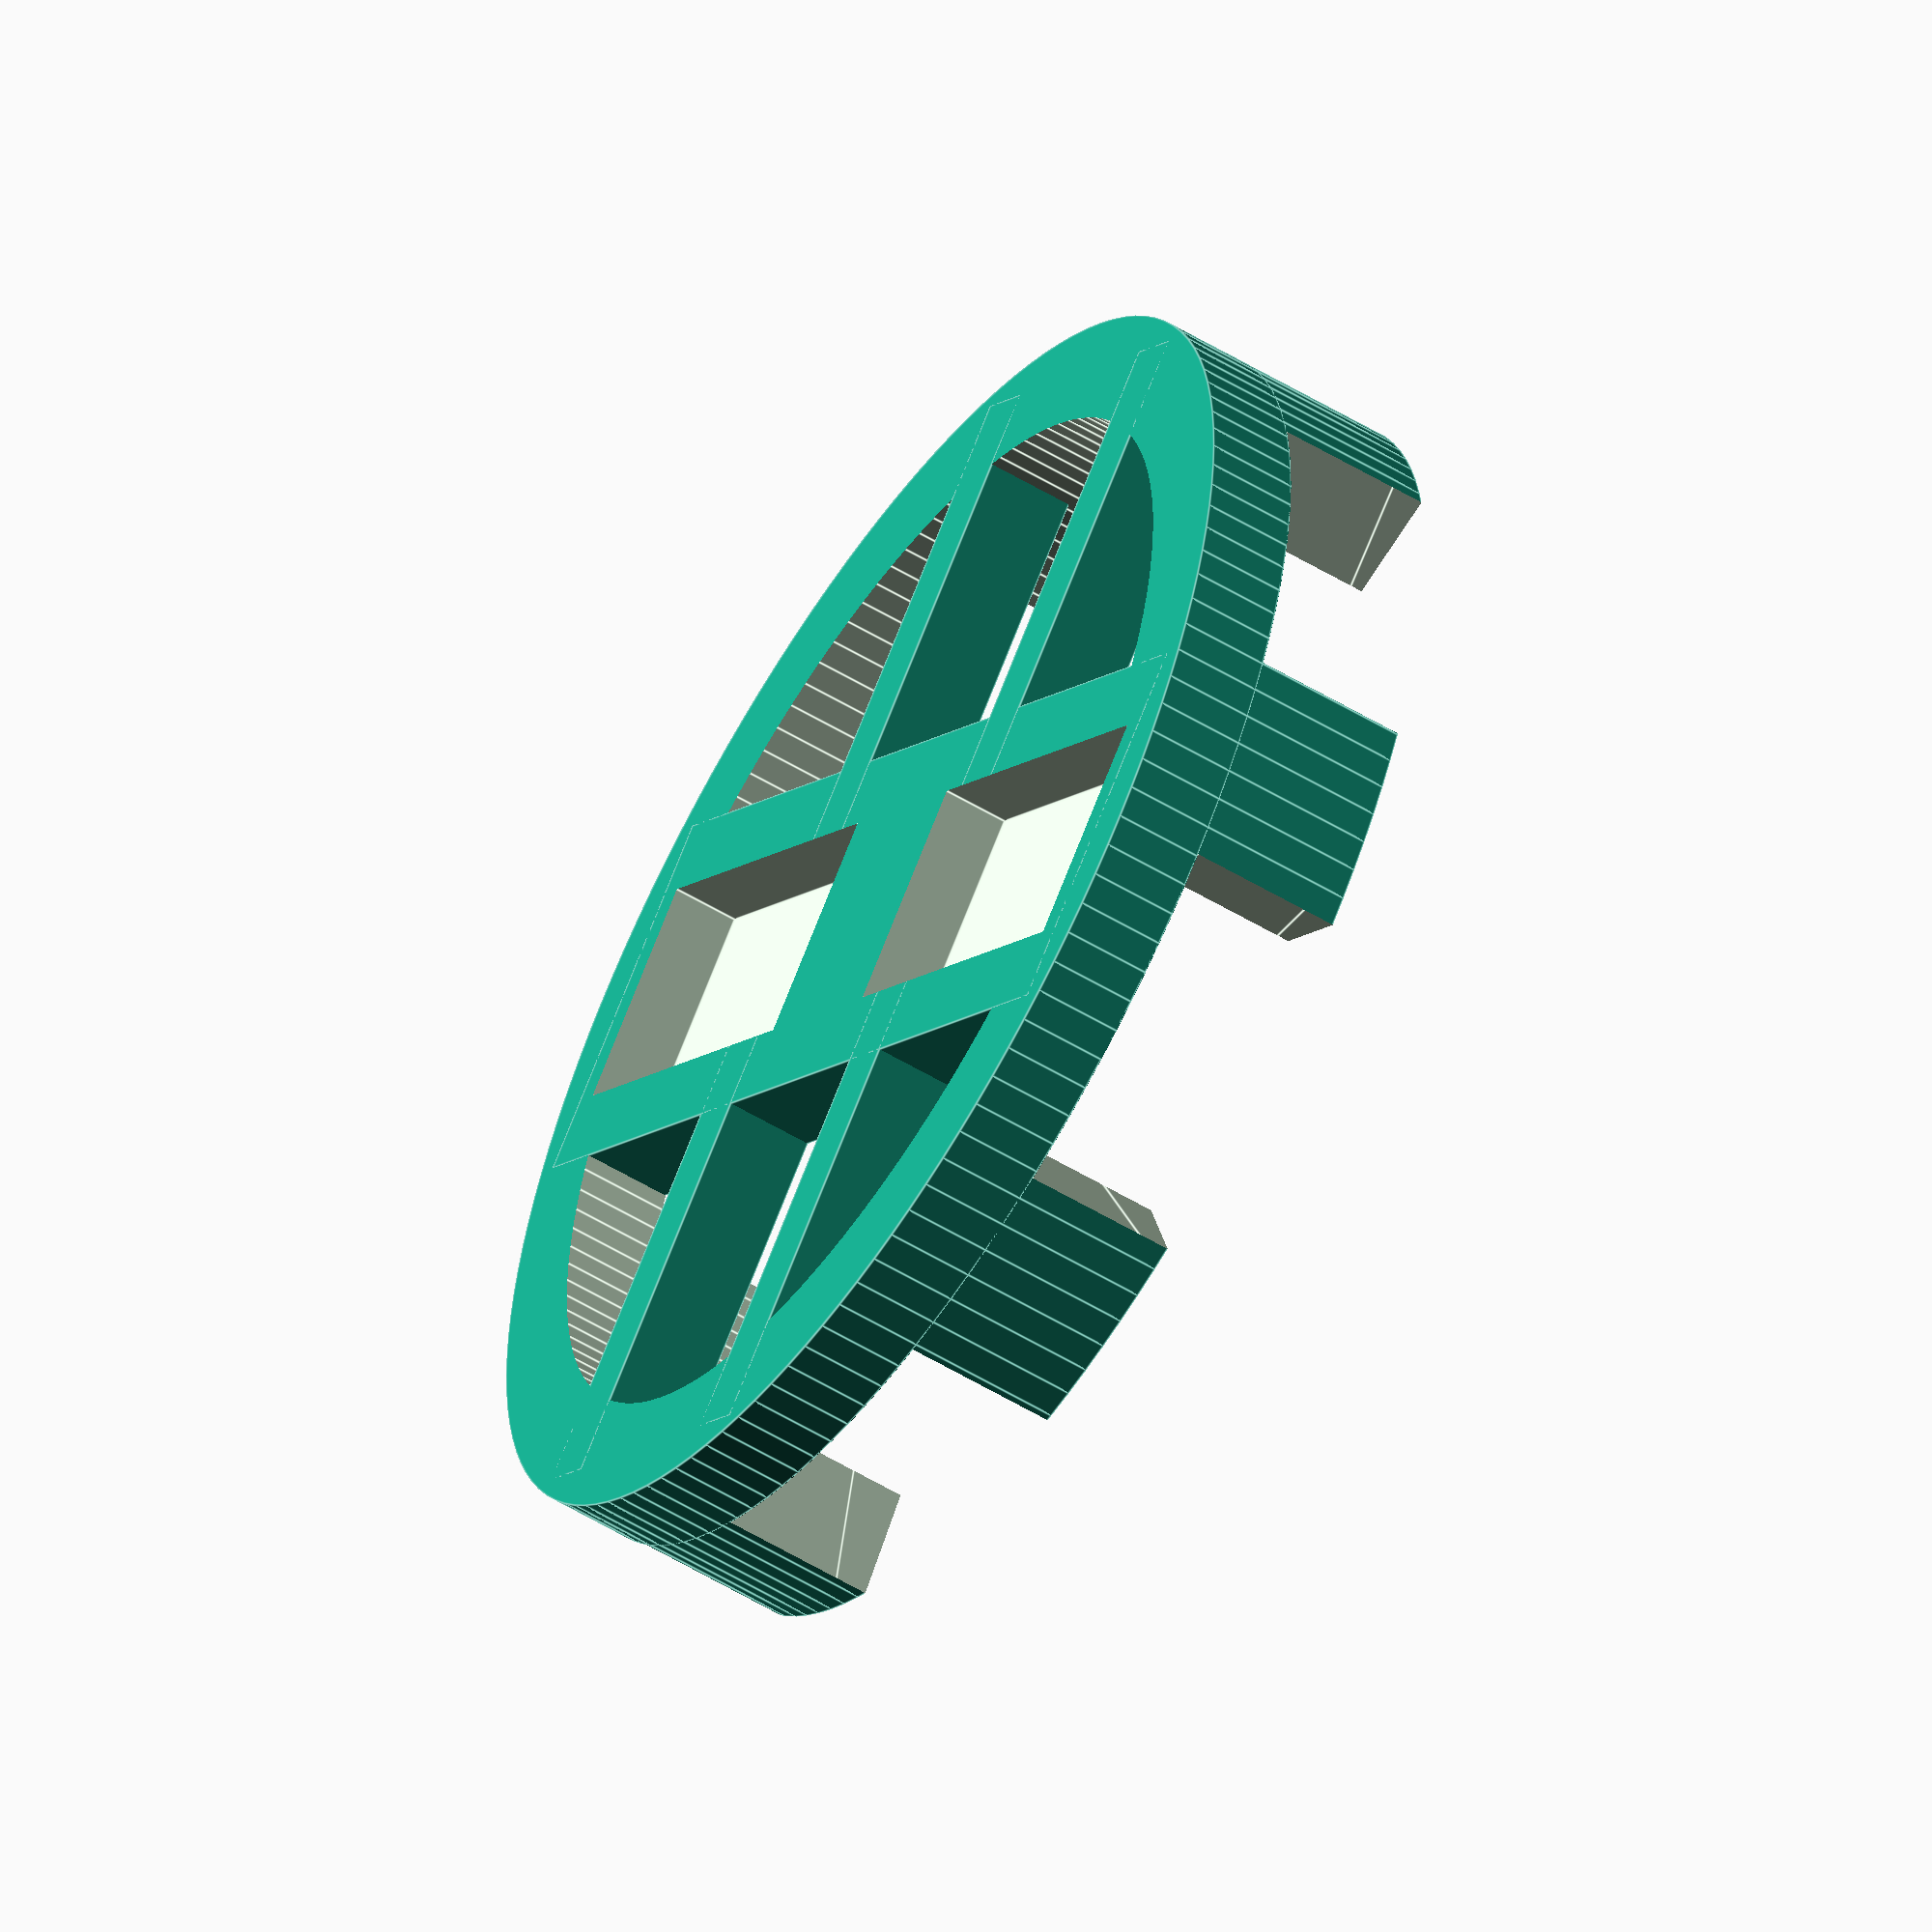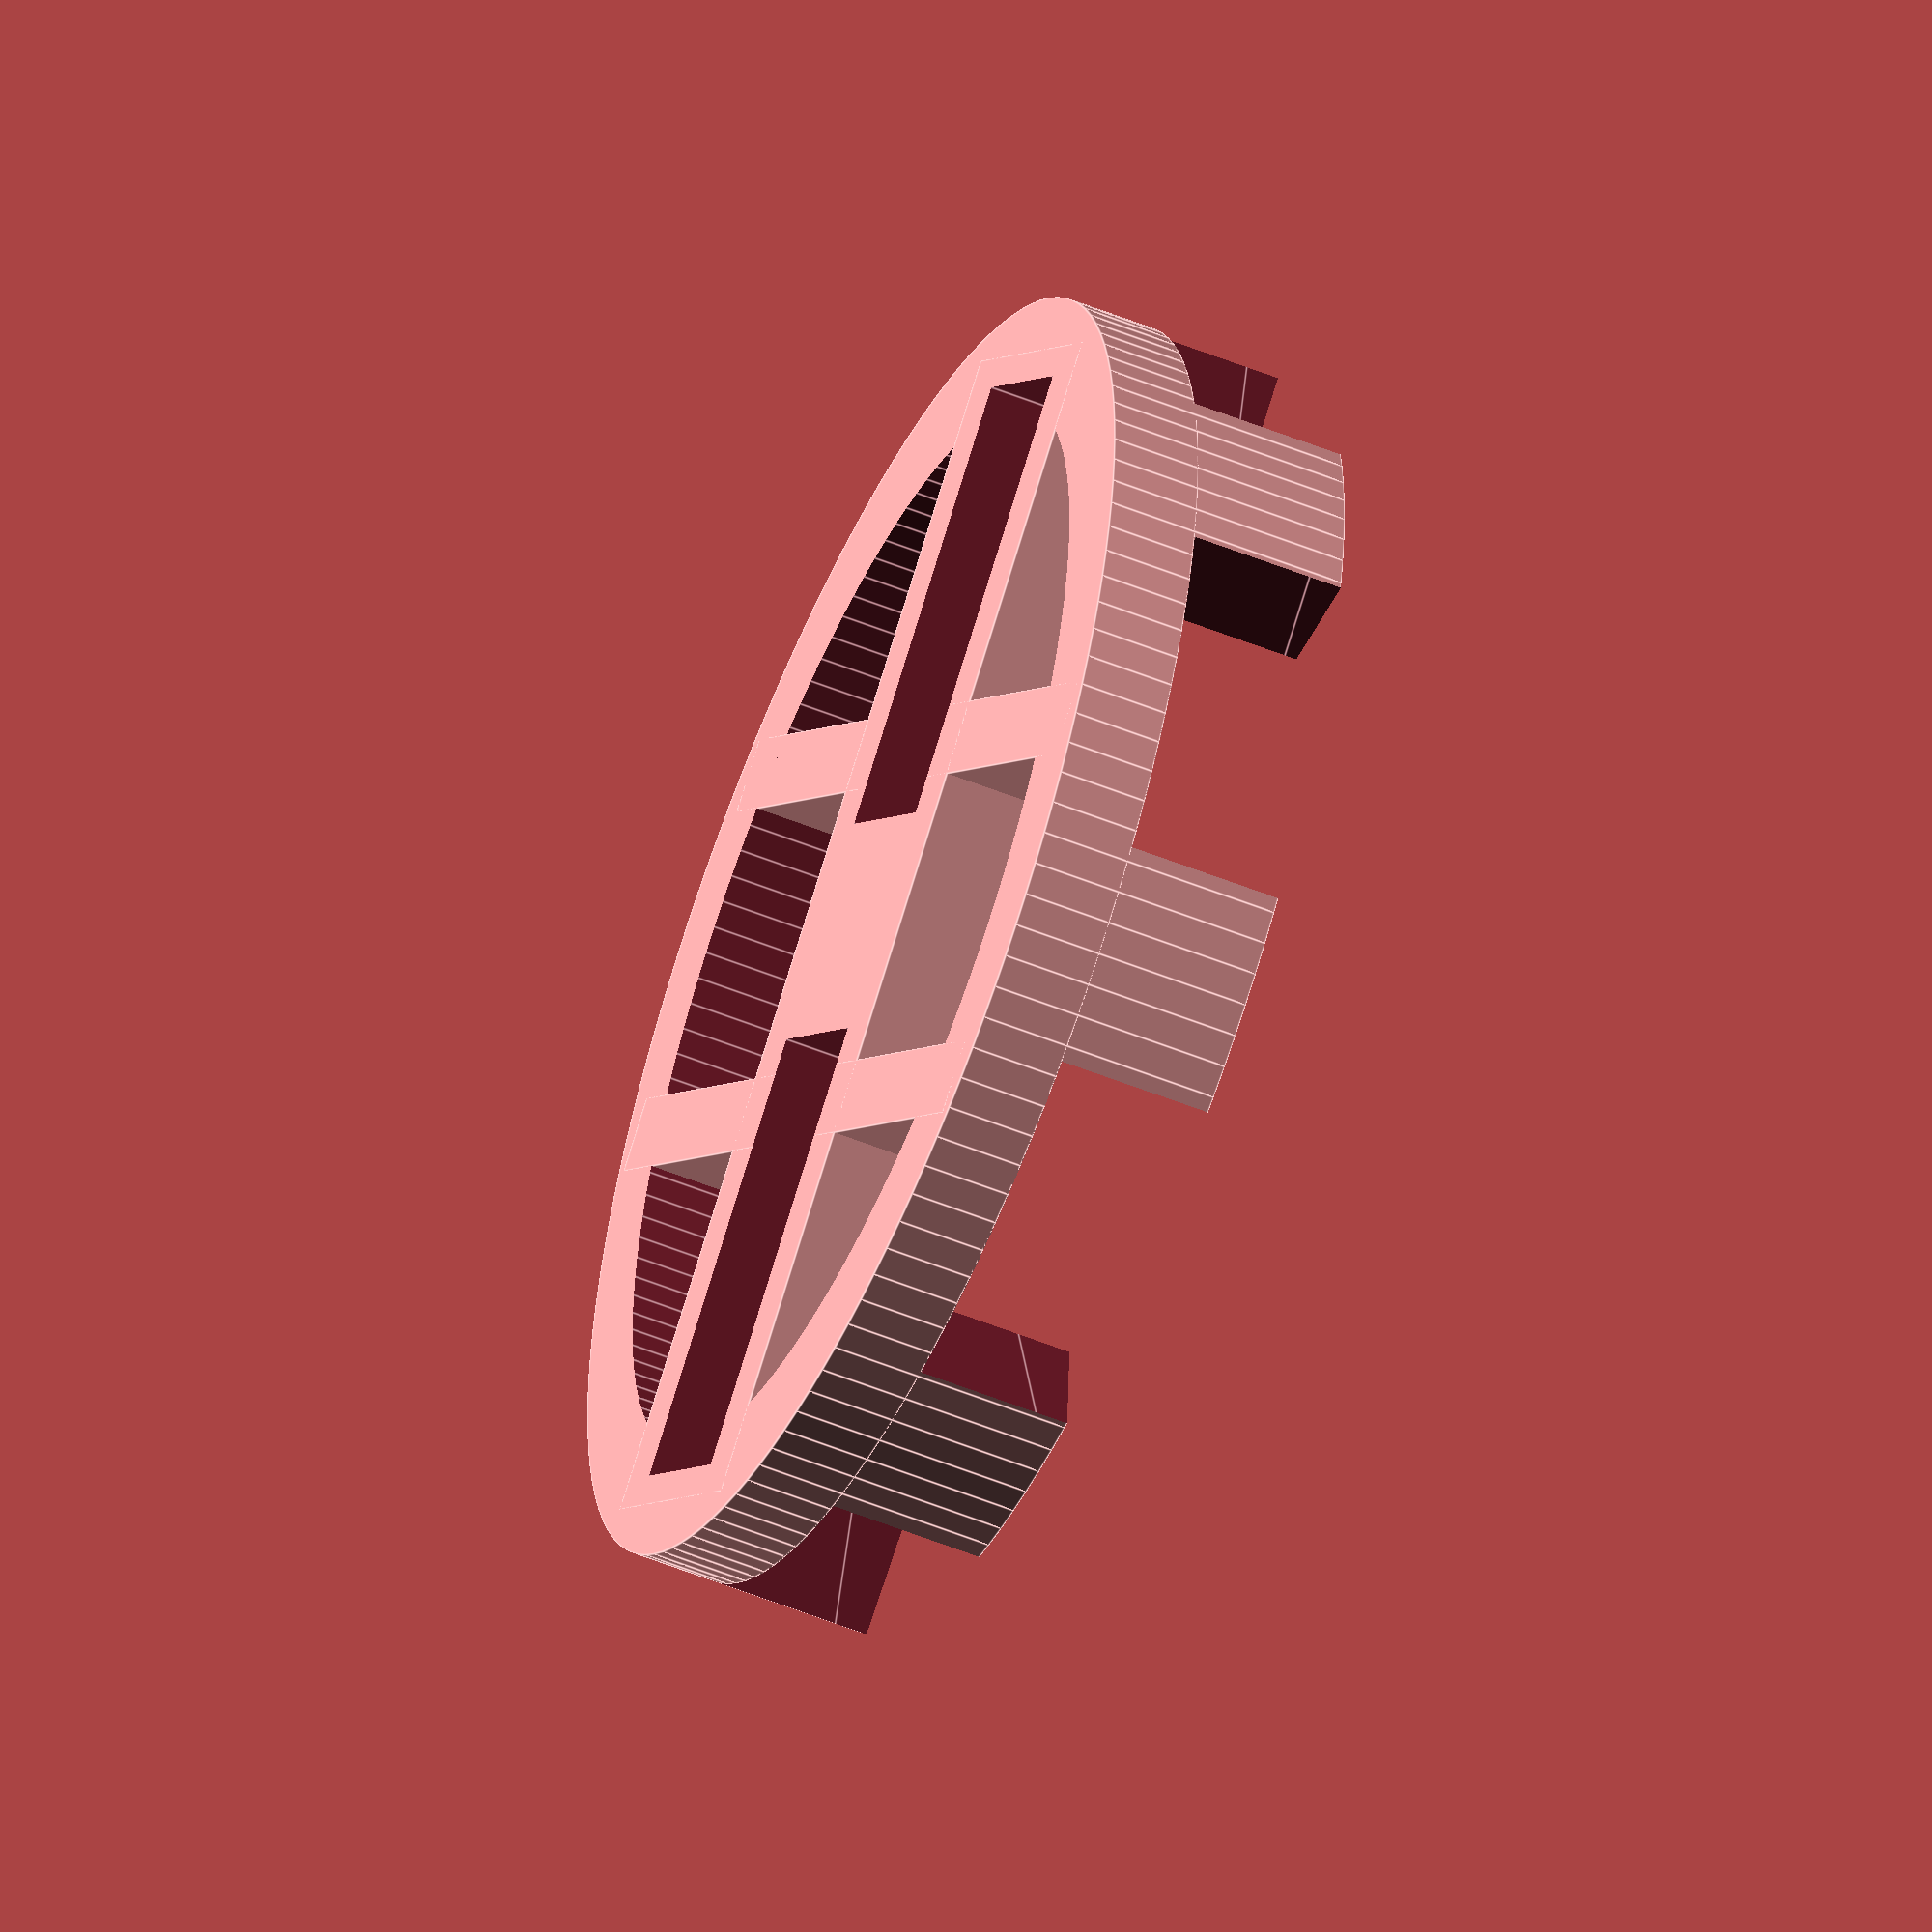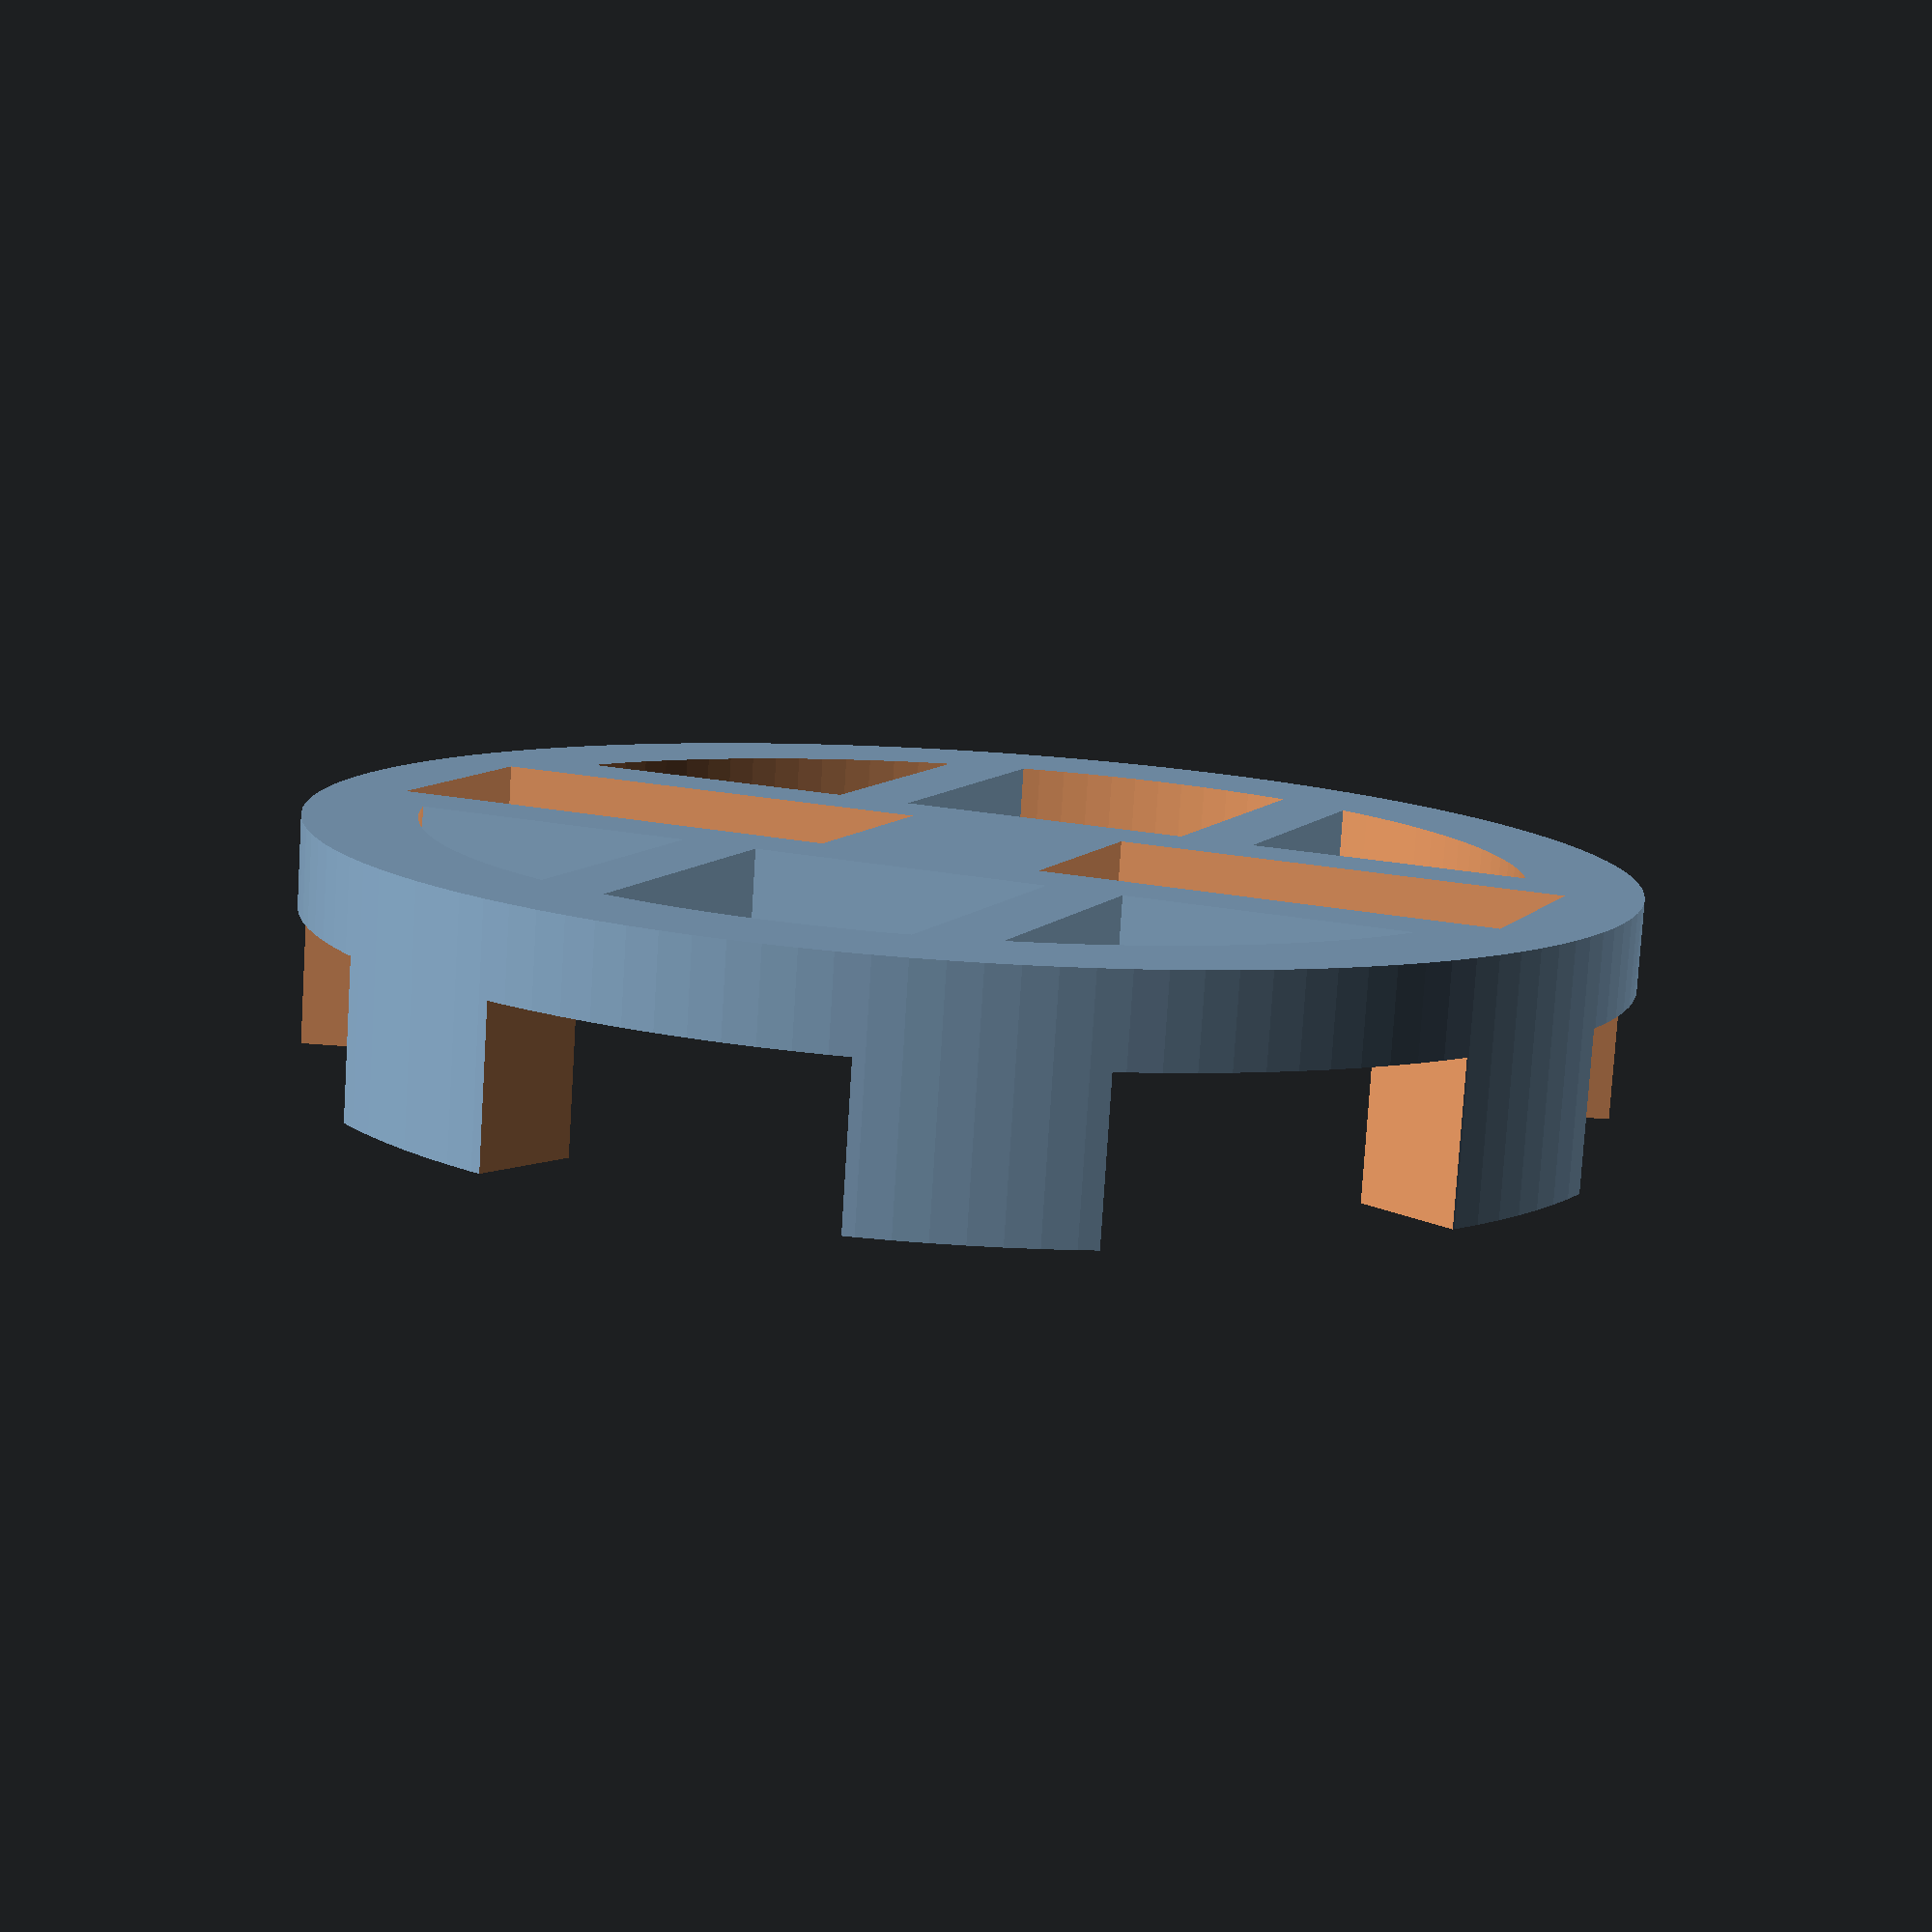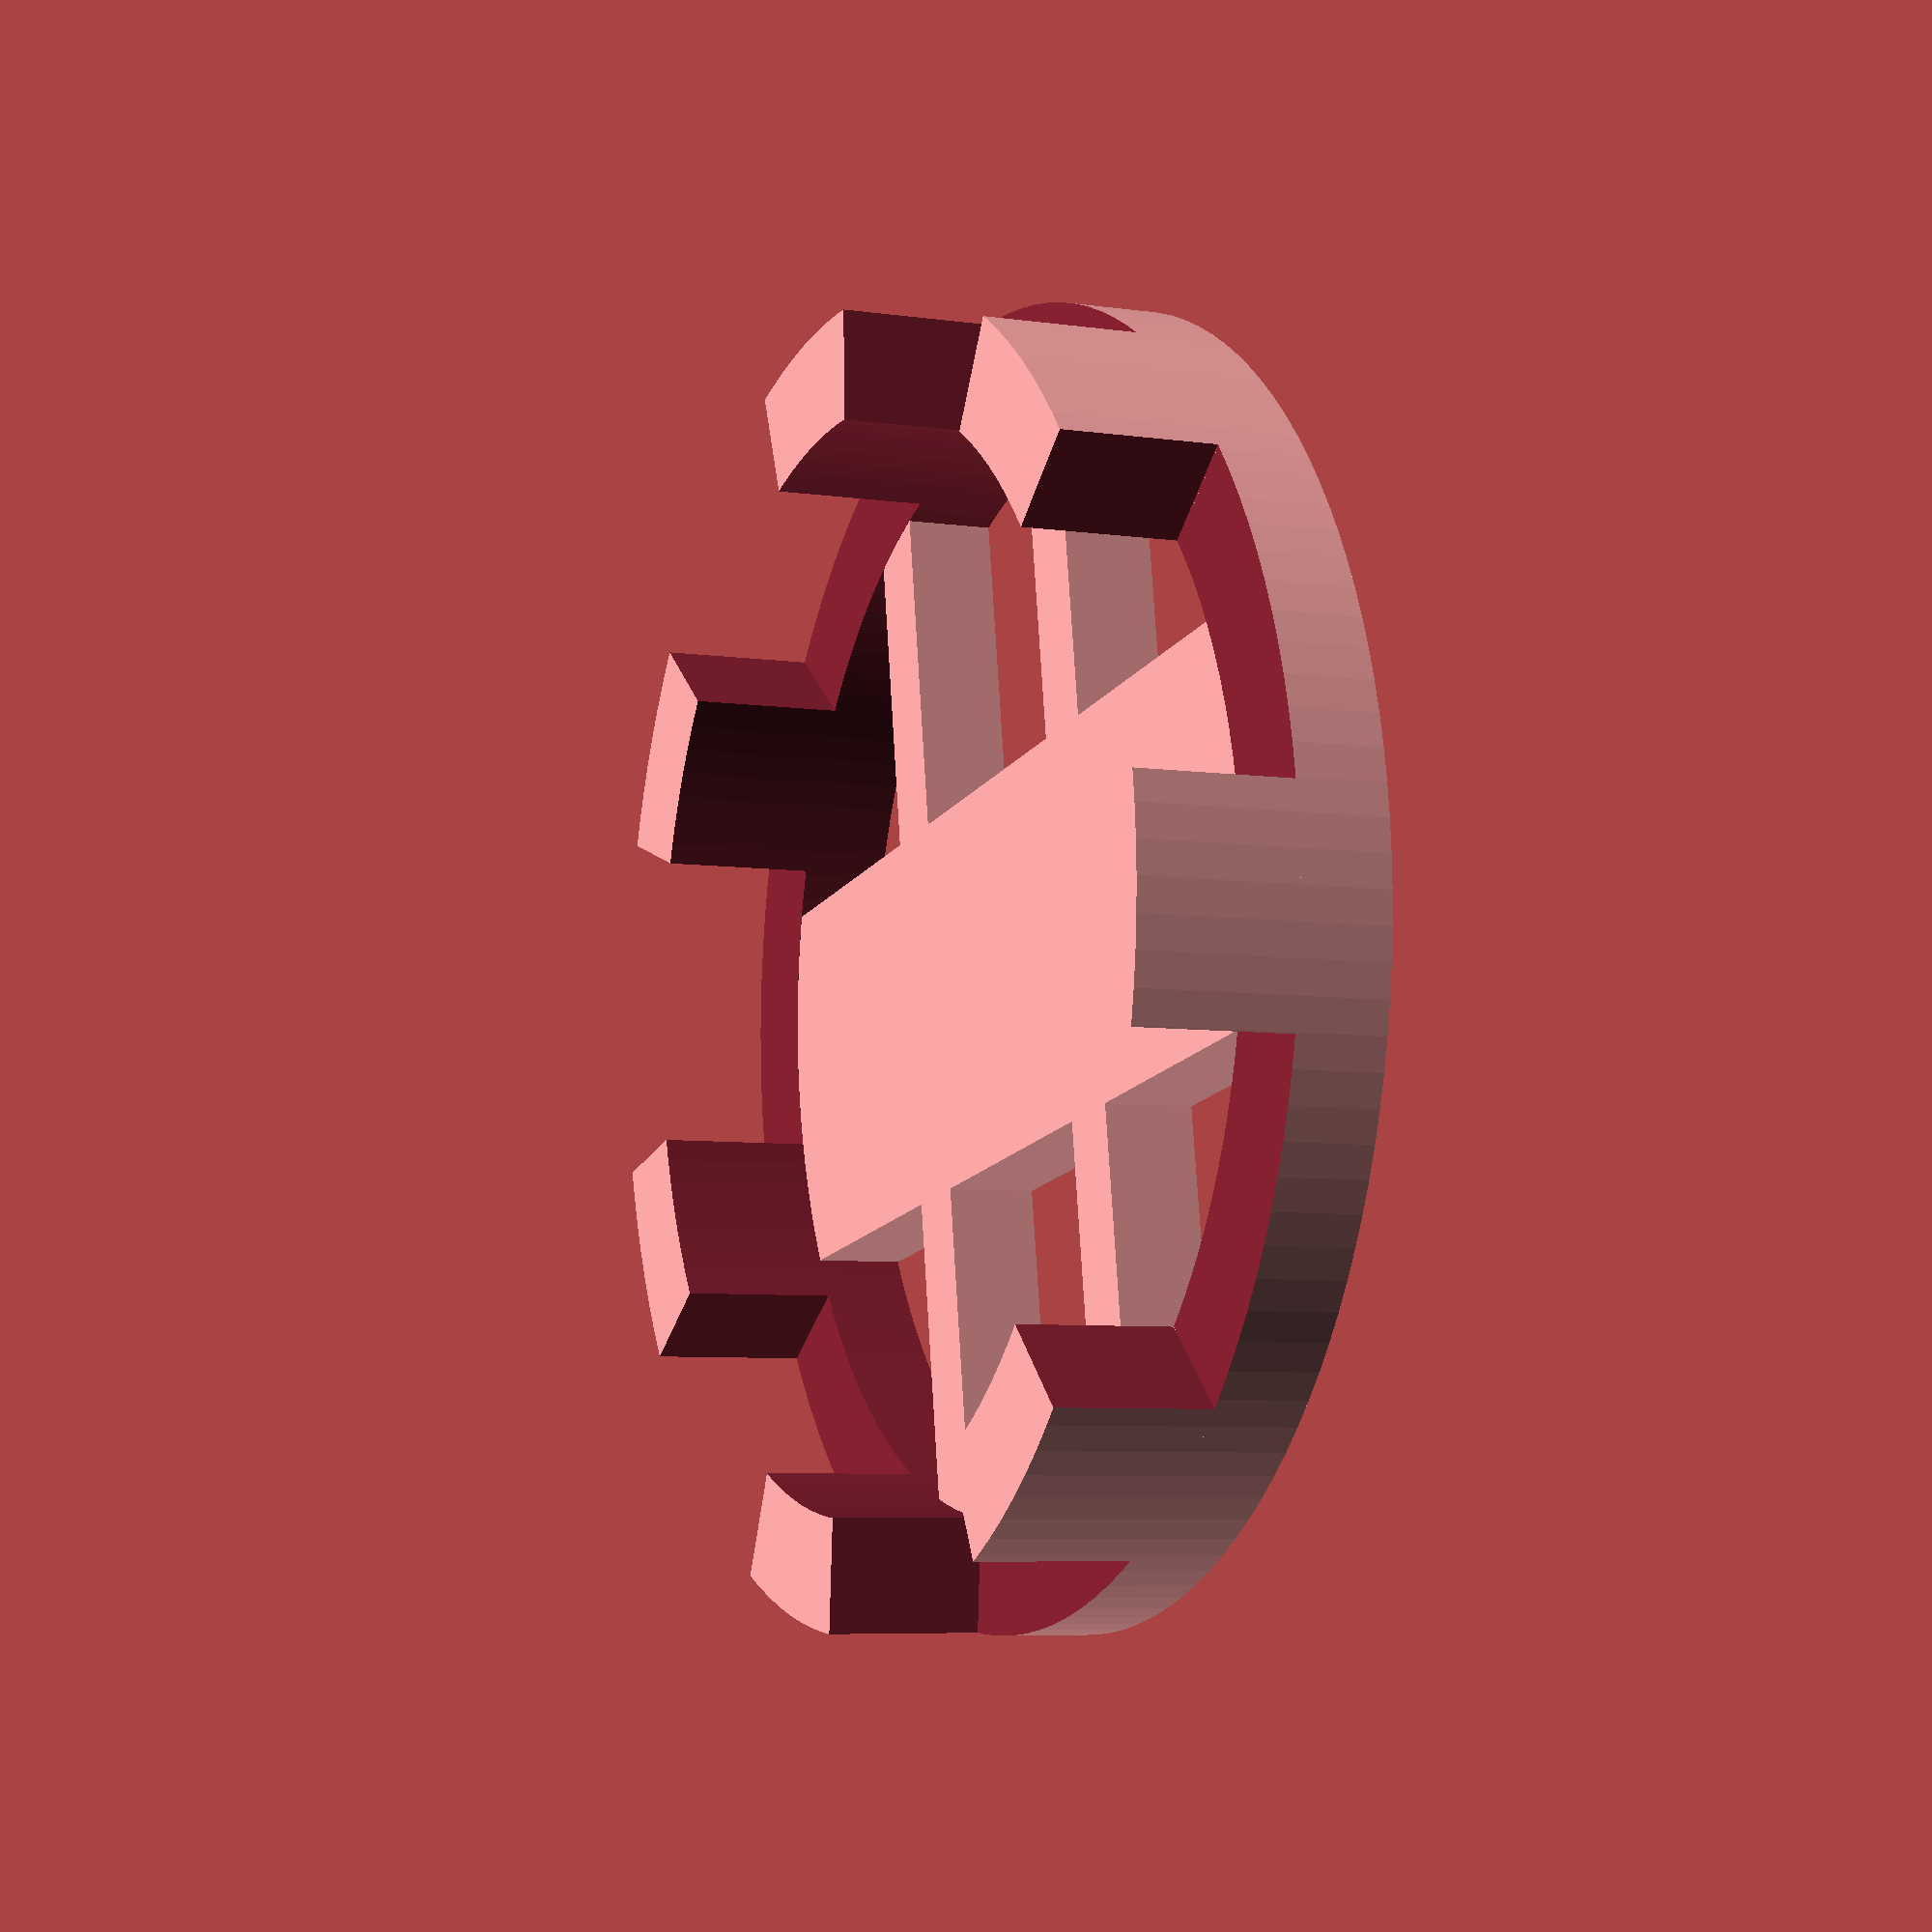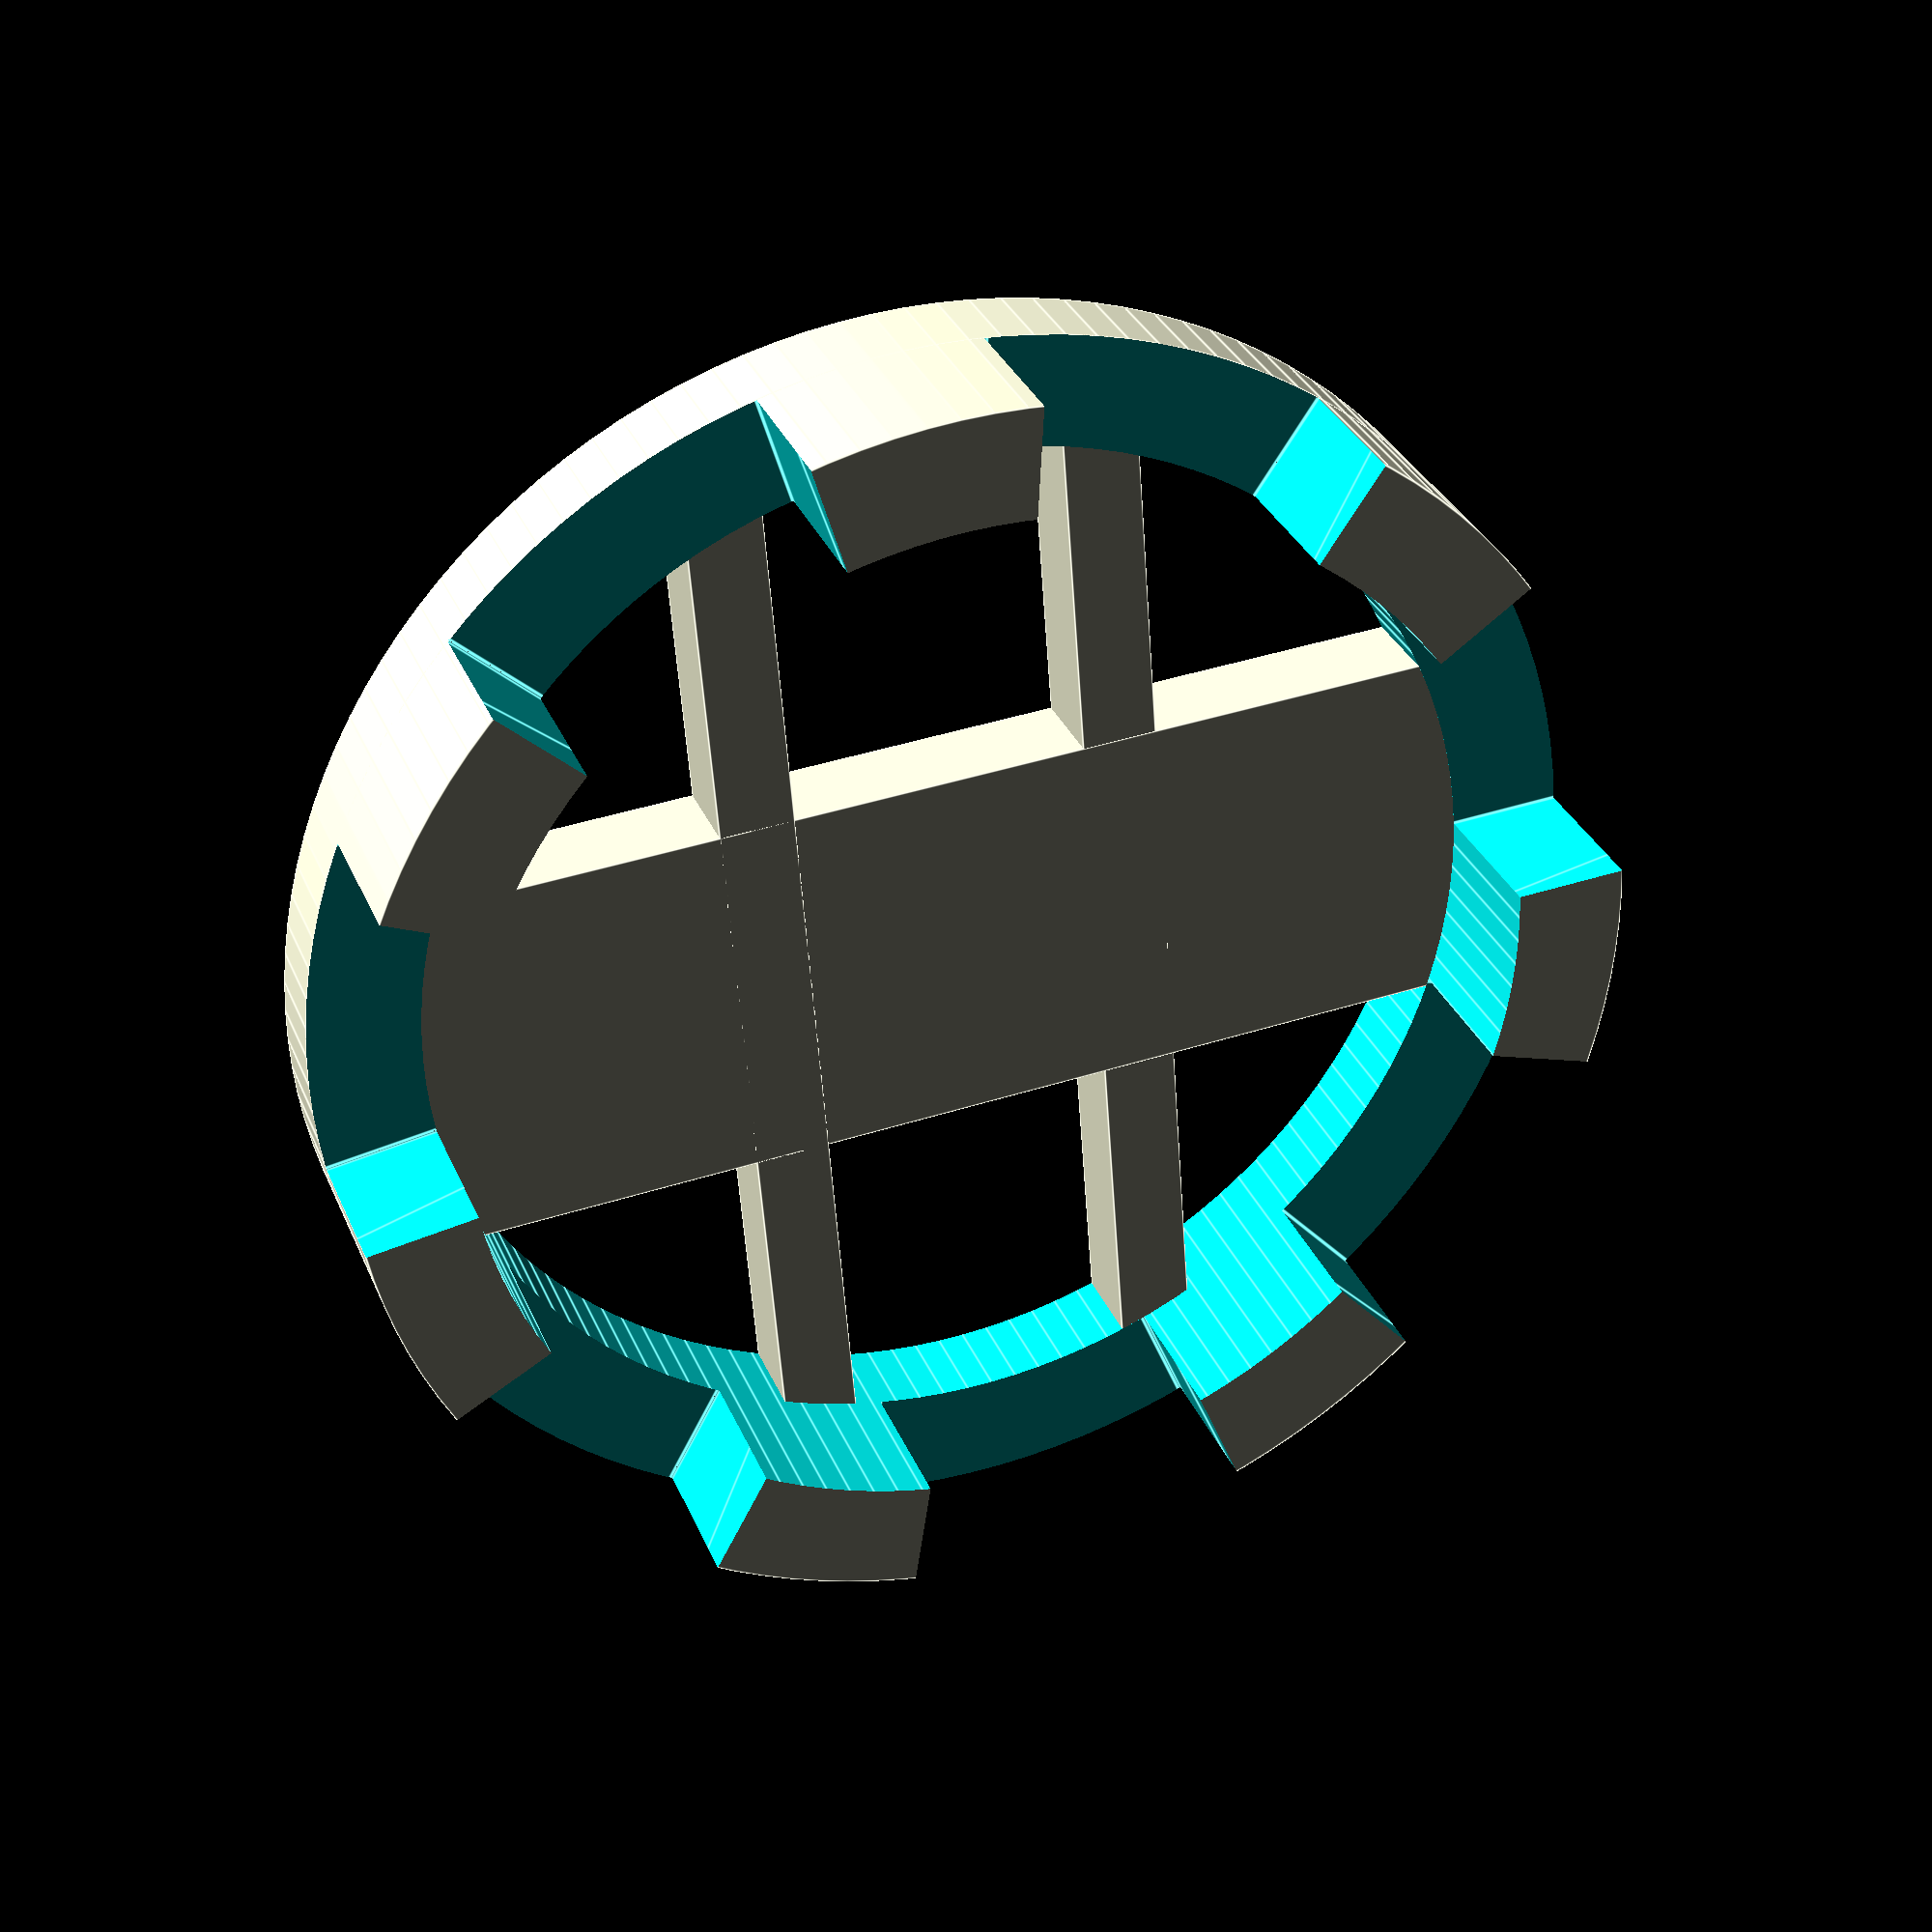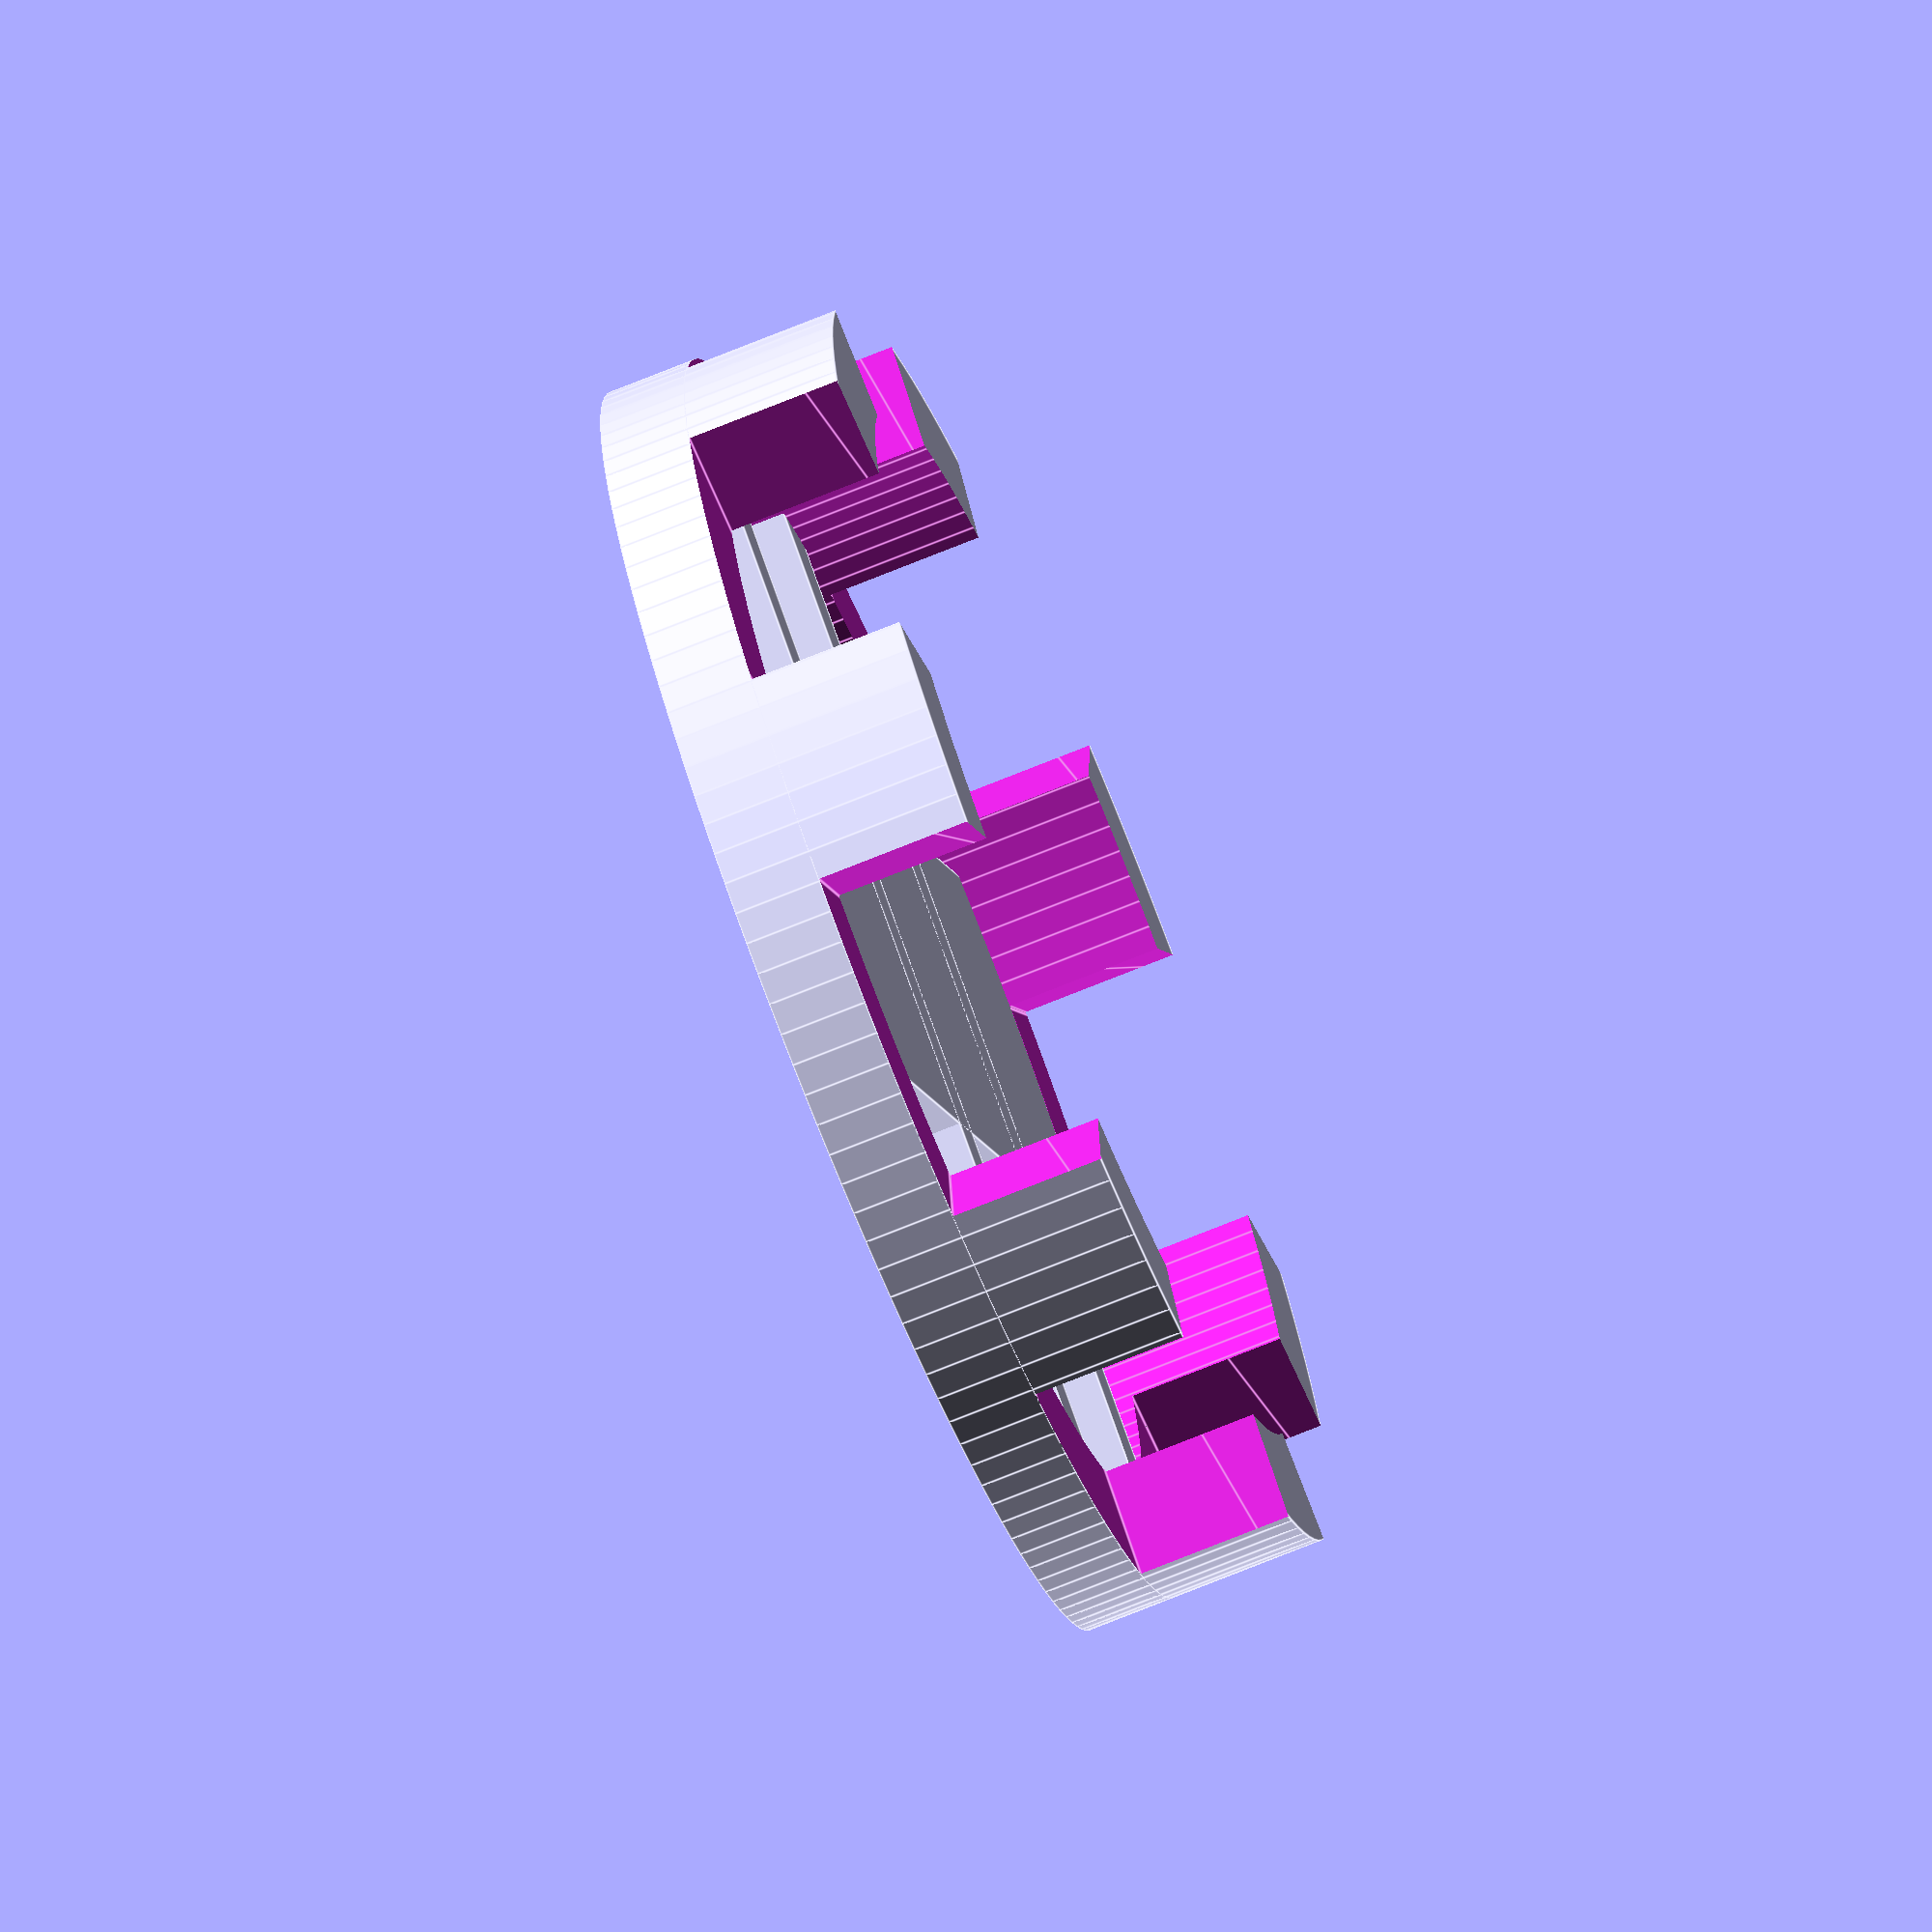
<openscad>
$fn=128;

g  = 10;		// magnet gap

fw = 48.3;		// fan width

h  = 4;		// base height
r  = 5;		// edge width

pn = 7;		// number of pins
ph = 7;		// pin height
pa = 20;		// pin angle

mw = 10.25;	// magnet width
ml = 20.25;	// magnet length
mb = 17;		// magnet bar width

d=fw+r+r;		// total diameter
cl=d-r;		// magnet bar length
a=360/pn;		// segment angle
e=(d+g-10)/d; // elliptic scale factor

difference() {
	union() {
		difference() {
			union() {
			translate([0,0,0]) cylinder(h+ph,d/2,d/2);
			translate([0,0,0]) scale([e, 1, 1]) cylinder(h,d/2,d/2);
			}
			translate([0,0,-1]) cylinder(h+ph+2,d/2-r,d/2-r);
			for (i =[0:1:pn-1]) {
				pin(a*i);
			}
		}
		translate([-cl/2,-mb/2,0]) cube([cl,mb,h]);
		rotate ([0,0,90]) translate([-cl/2,-(mb-mw)/4-d/7,0]) cube([cl,(mb-mw)/2,h]);
		rotate ([0,0,90]) translate([-cl/2,-(mb-mw)/4+d/7,0]) cube([cl,(mb-mw)/2,h]);
	}
	translate([-ml-g/2,-mw/2,-1]) cube([ml,mw,h]);
	translate([g/2,-mw/2,-1]) cube([ml,mw,h]);
}

module pin(r) {
	translate([0,0,0.01]) rotate([0,0,r]) hull() {
		translate([0,0,h]) cylinder(h+ph,0.1,0.1);
		translate([-d,0,h]) cylinder(h+ph,0.1,0.1);
		rotate ([0,0,a-pa])union() {
			translate([0,0,h]) cylinder(h+ph,0.1,0.1);
			translate([-d,0,h]) cylinder(h+ph,0.1,0.1);
		}
	}
}

</openscad>
<views>
elev=236.4 azim=137.3 roll=302.2 proj=o view=edges
elev=53.8 azim=41.5 roll=246.6 proj=o view=edges
elev=79.6 azim=158.2 roll=176.4 proj=p view=solid
elev=6.5 azim=171.2 roll=66.7 proj=p view=wireframe
elev=148.5 azim=355.7 roll=199.9 proj=p view=edges
elev=253.0 azim=117.3 roll=247.9 proj=o view=edges
</views>
